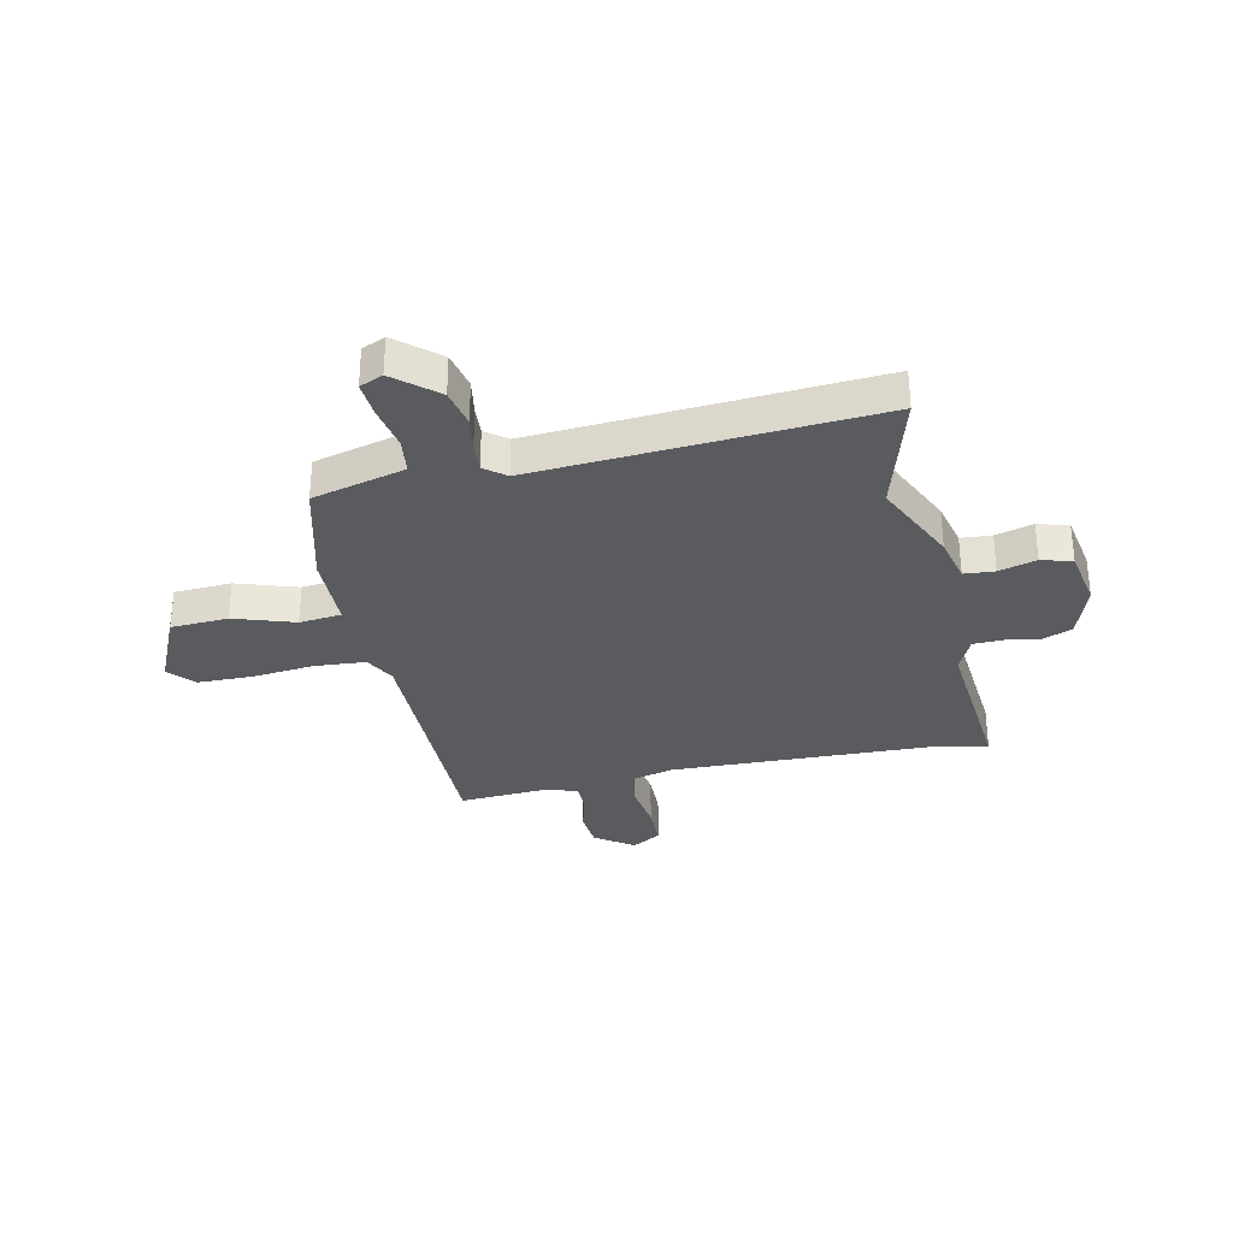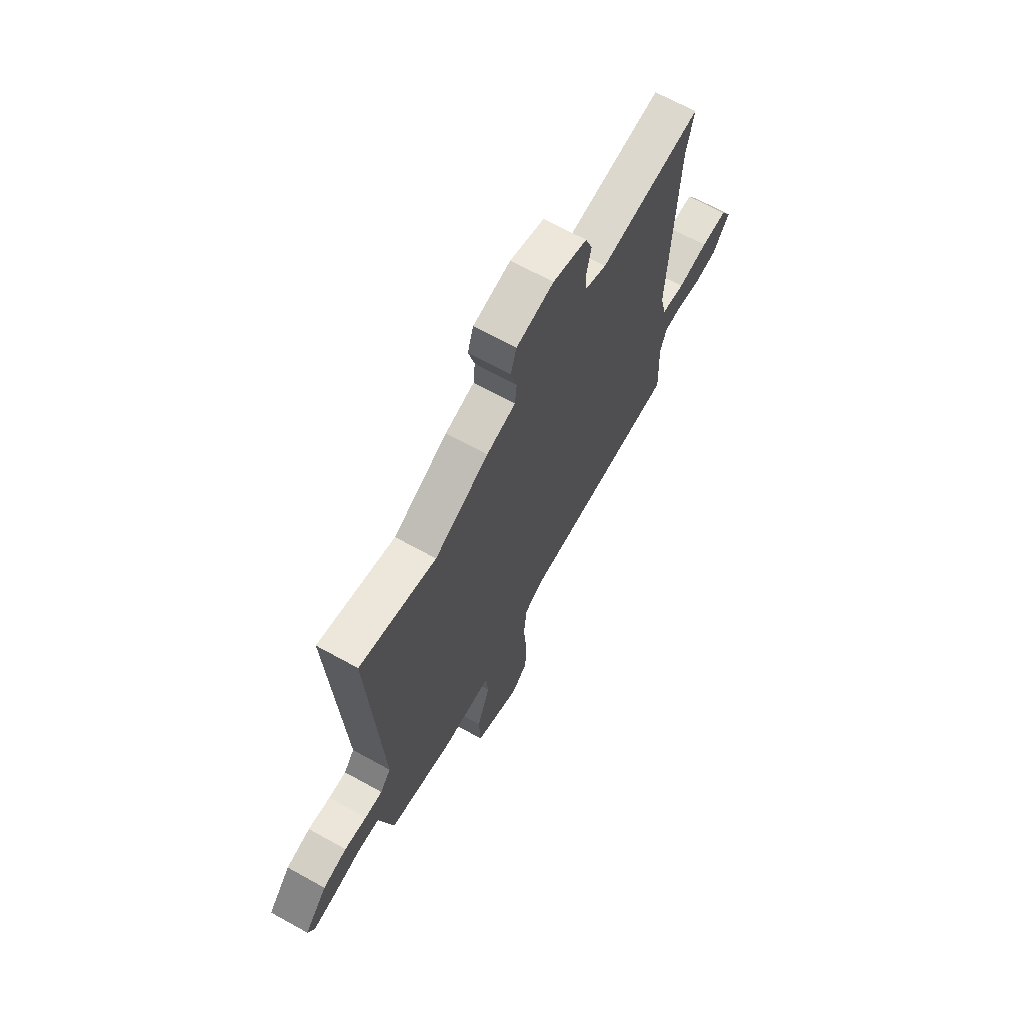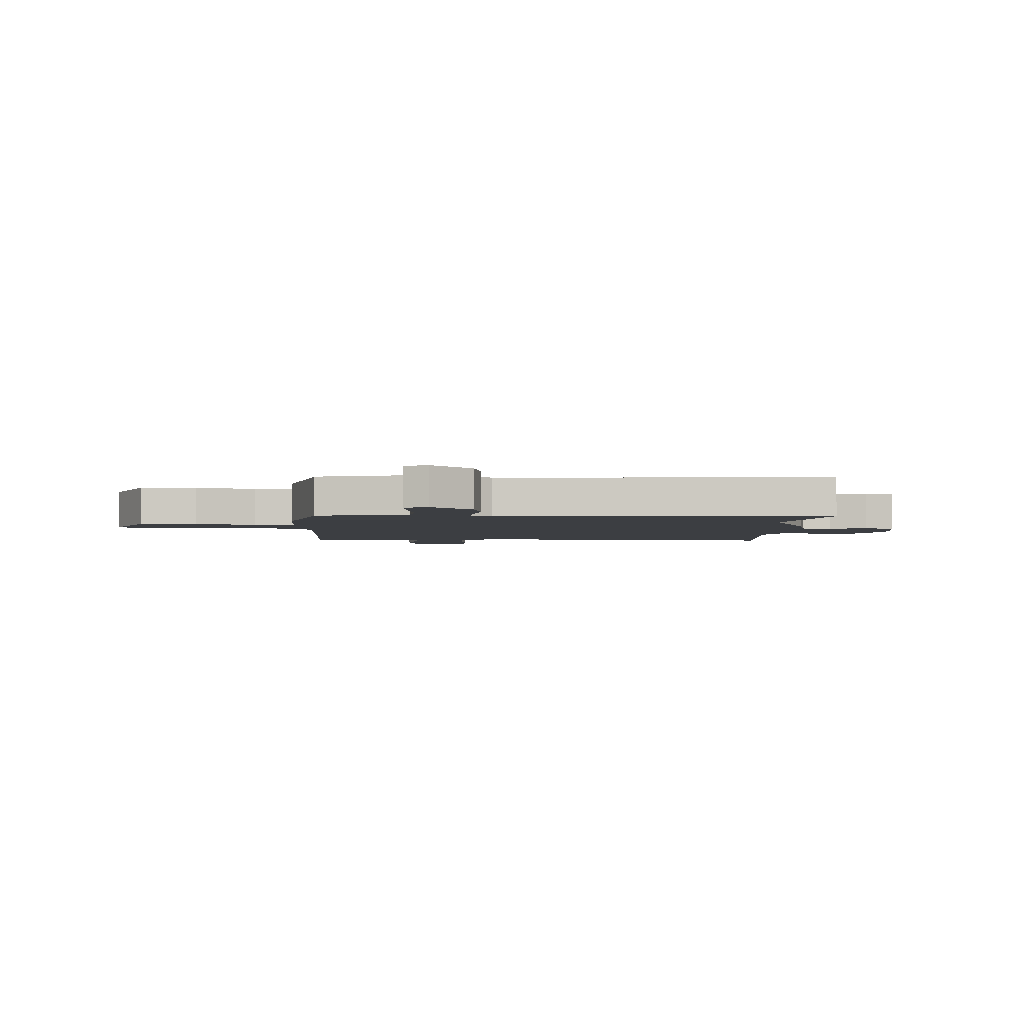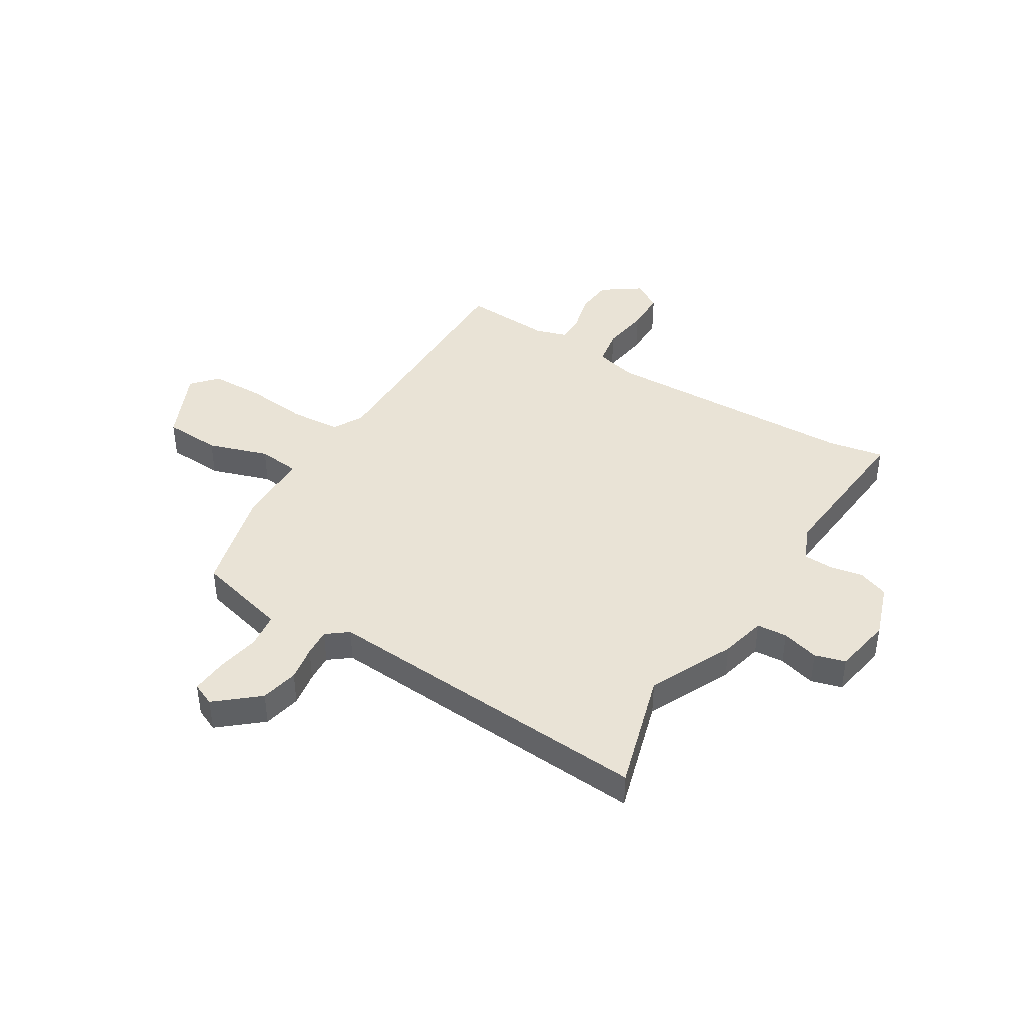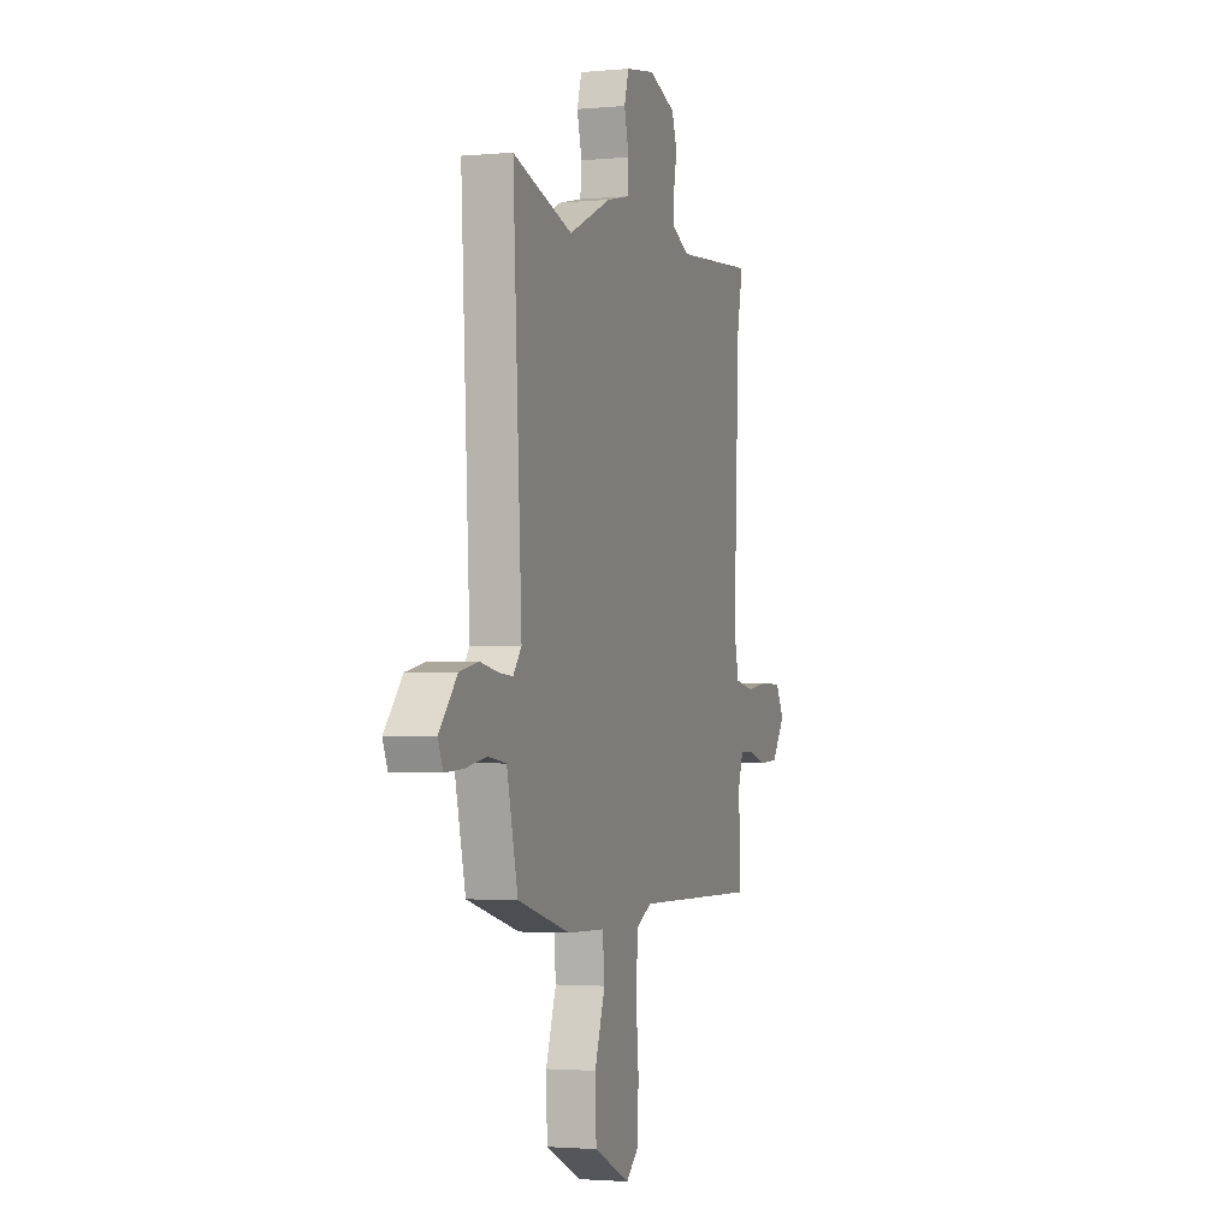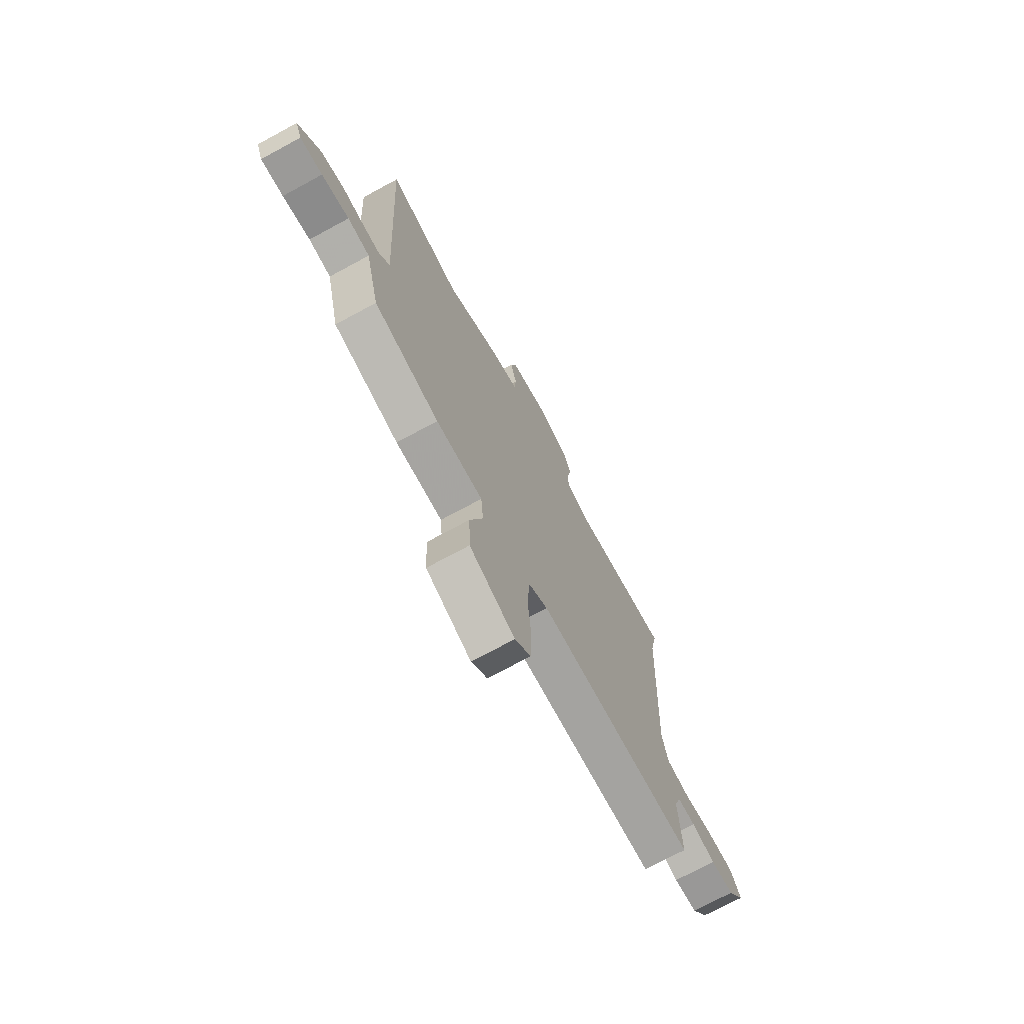
<metadata>
{"format":"obj","ext":"obj","renderer":"f3d","projection":"perspective","resolution":1024,"background":"white","views":[{"elev":-32.3,"azim":-77.0,"up":"+Y"},{"elev":68.0,"azim":-61.0,"up":"+Z"},{"elev":-3.2,"azim":-92.3,"up":"+Y"},{"elev":42.1,"azim":-57.6,"up":"+Y"},{"elev":-2.2,"azim":-71.6,"up":"+Z"},{"elev":-72.2,"azim":-61.5,"up":"+Z"}]}
</metadata>
<code>
v -0.514 0.07 -0.425
v -0.539 0.07 -0.321
v -0.555 0.07 -0.254
v -0.62 0.07 -0.245
v -0.701 0.07 -0.259
v -0.767 0.07 -0.263
v -0.785 0.07 -0.22
v -0.719 0.07 -0.144
v -0.649 0.07 -0.13
v -0.584 0.07 -0.142
v -0.533 0.07 -0.146
v -0.502 0.07 -0.107
v -0.535 0.07 0.511
v -0.315 0.07 0.444
v -0.159 0.07 0.515
v -0.075 0.07 0.534
v -0.07 0.07 0.59
v -0.088 0.07 0.659
v -0.071 0.07 0.715
v 0.037 0.07 0.733
v 0.136 0.07 0.697
v 0.156 0.07 0.641
v 0.144 0.07 0.58
v 0.145 0.07 0.526
v 0.208 0.07 0.496
v 0.504 0.07 0.518
v 0.483 0.07 0.415
v 0.462 0.07 -0.058
v 0.48 0.07 -0.135
v 0.548 0.07 -0.148
v 0.636 0.07 -0.136
v 0.712 0.07 -0.138
v 0.743 0.07 -0.192
v 0.693 0.07 -0.261
v 0.625 0.07 -0.266
v 0.556 0.07 -0.247
v 0.503 0.07 -0.246
v 0.484 0.07 -0.304
v 0.491 0.07 -0.466
v 0.027 0.07 -0.459
v -0.029 0.07 -0.488
v -0.037 0.07 -0.581
v -0.027 0.07 -0.696
v -0.03 0.07 -0.795
v -0.077 0.07 -0.836
v -0.21 0.07 -0.774
v -0.214 0.07 -0.669
v -0.176 0.07 -0.559
v -0.183 0.07 -0.482
v -0.321 0.07 -0.478
v -0.514 0 -0.425
v -0.539 0 -0.321
v -0.555 0 -0.254
v -0.62 0 -0.245
v -0.701 0 -0.259
v -0.767 0 -0.263
v -0.785 0 -0.22
v -0.719 0 -0.144
v -0.649 0 -0.13
v -0.584 0 -0.142
v -0.533 0 -0.146
v -0.502 0 -0.107
v -0.535 0 0.511
v -0.315 0 0.444
v -0.159 0 0.515
v -0.075 0 0.534
v -0.07 0 0.59
v -0.088 0 0.659
v -0.071 0 0.715
v 0.037 0 0.733
v 0.136 0 0.697
v 0.156 0 0.641
v 0.144 0 0.58
v 0.145 0 0.526
v 0.208 0 0.496
v 0.504 0 0.518
v 0.483 0 0.415
v 0.462 0 -0.058
v 0.48 0 -0.135
v 0.548 0 -0.148
v 0.636 0 -0.136
v 0.712 0 -0.138
v 0.743 0 -0.192
v 0.693 0 -0.261
v 0.625 0 -0.266
v 0.556 0 -0.247
v 0.503 0 -0.246
v 0.484 0 -0.304
v 0.491 0 -0.466
v 0.027 0 -0.459
v -0.029 0 -0.488
v -0.037 0 -0.581
v -0.027 0 -0.696
v -0.03 0 -0.795
v -0.077 0 -0.836
v -0.21 0 -0.774
v -0.214 0 -0.669
v -0.176 0 -0.559
v -0.183 0 -0.482
v -0.321 0 -0.478
f 1 2 3
f 50 1 3
f 49 50 3
f 46 47 48
f 45 46 48
f 44 45 48
f 43 44 48
f 42 43 48
f 41 42 48 49
f 40 41 49 3
f 38 39 40 3
f 34 35 36
f 33 34 36
f 32 33 36
f 31 32 36
f 30 31 36
f 29 30 36 37
f 38 3 4
f 37 38 4
f 29 37 4
f 28 29 4
f 25 26 27
f 21 22 23
f 20 21 23
f 19 20 23
f 18 19 23
f 17 18 23
f 16 17 23 24
f 16 24 25
f 15 16 25
f 14 15 25
f 12 13 14
f 8 9 10
f 7 8 10
f 6 7 10
f 5 6 10
f 4 5 10
f 4 10 11
f 28 4 11
f 25 27 28
f 14 25 28
f 12 14 28
f 11 12 28
f 53 52 51
f 53 51 100
f 53 100 99
f 98 97 96
f 98 96 95
f 98 95 94
f 98 94 93
f 98 93 92
f 99 98 92 91
f 53 99 91 90
f 53 90 89 88
f 86 85 84
f 86 84 83
f 86 83 82
f 86 82 81
f 86 81 80
f 87 86 80 79
f 54 53 88
f 54 88 87
f 54 87 79
f 54 79 78
f 77 76 75
f 73 72 71
f 73 71 70
f 73 70 69
f 73 69 68
f 73 68 67
f 74 73 67 66
f 75 74 66
f 75 66 65
f 75 65 64
f 64 63 62
f 60 59 58
f 60 58 57
f 60 57 56
f 60 56 55
f 60 55 54
f 61 60 54
f 61 54 78
f 78 77 75
f 78 75 64
f 78 64 62
f 78 62 61
f 1 51 52 2
f 2 52 53 3
f 3 53 54 4
f 4 54 55 5
f 5 55 56 6
f 6 56 57 7
f 7 57 58 8
f 8 58 59 9
f 9 59 60 10
f 10 60 61 11
f 11 61 62 12
f 12 62 63 13
f 13 63 64 14
f 14 64 65 15
f 15 65 66 16
f 16 66 67 17
f 17 67 68 18
f 18 68 69 19
f 19 69 70 20
f 20 70 71 21
f 21 71 72 22
f 22 72 73 23
f 23 73 74 24
f 24 74 75 25
f 25 75 76 26
f 26 76 77 27
f 27 77 78 28
f 28 78 79 29
f 29 79 80 30
f 30 80 81 31
f 31 81 82 32
f 32 82 83 33
f 33 83 84 34
f 34 84 85 35
f 35 85 86 36
f 36 86 87 37
f 37 87 88 38
f 38 88 89 39
f 39 89 90 40
f 40 90 91 41
f 41 91 92 42
f 42 92 93 43
f 43 93 94 44
f 44 94 95 45
f 45 95 96 46
f 46 96 97 47
f 47 97 98 48
f 48 98 99 49
f 49 99 100 50
f 50 100 51 1

</code>
